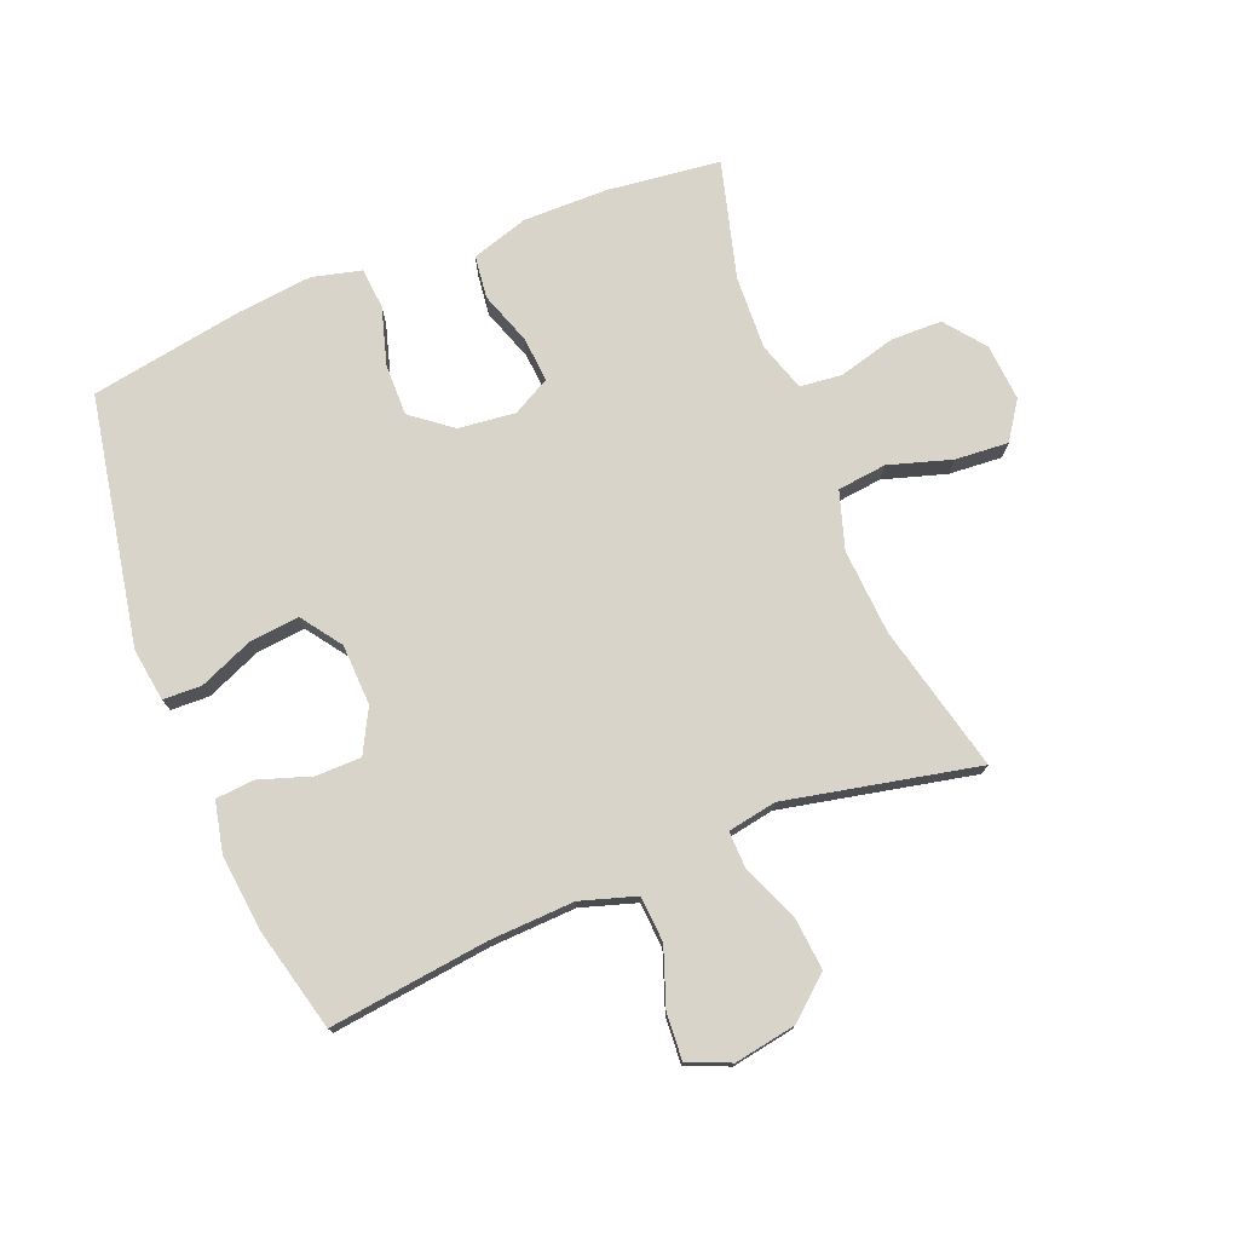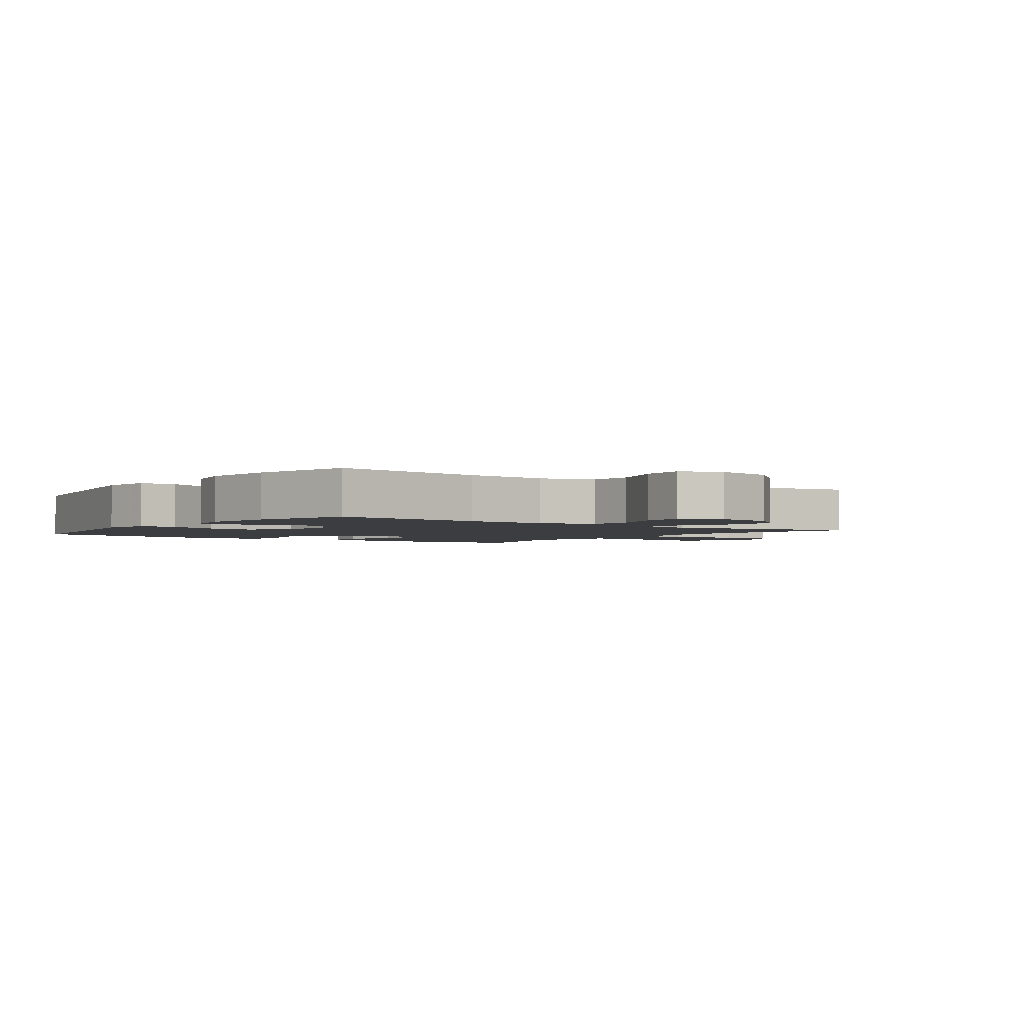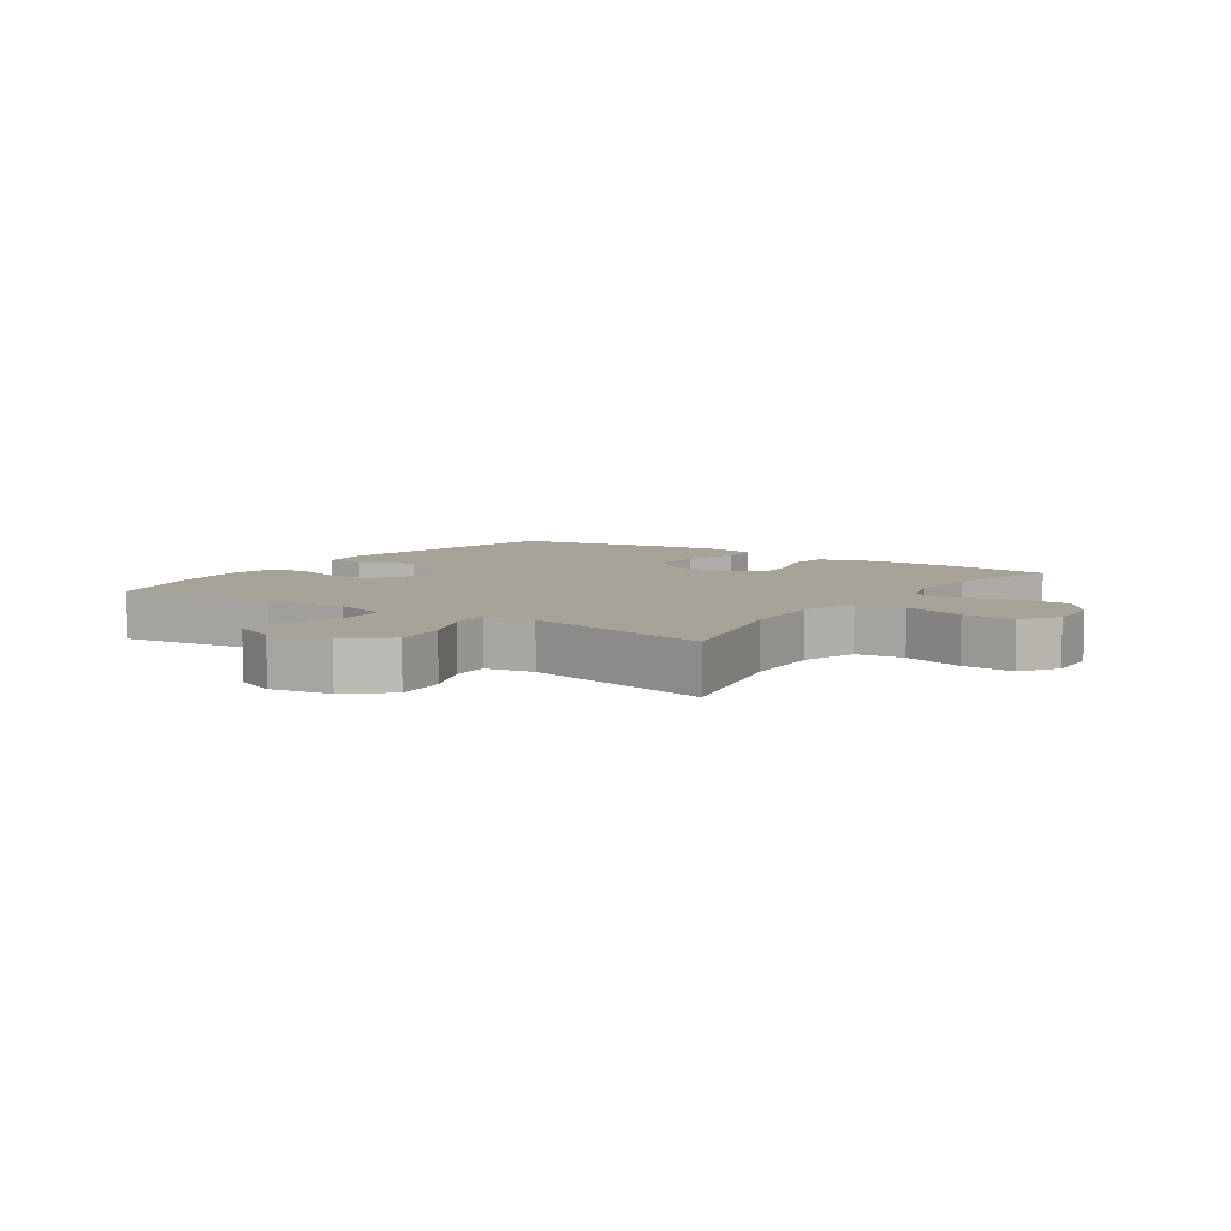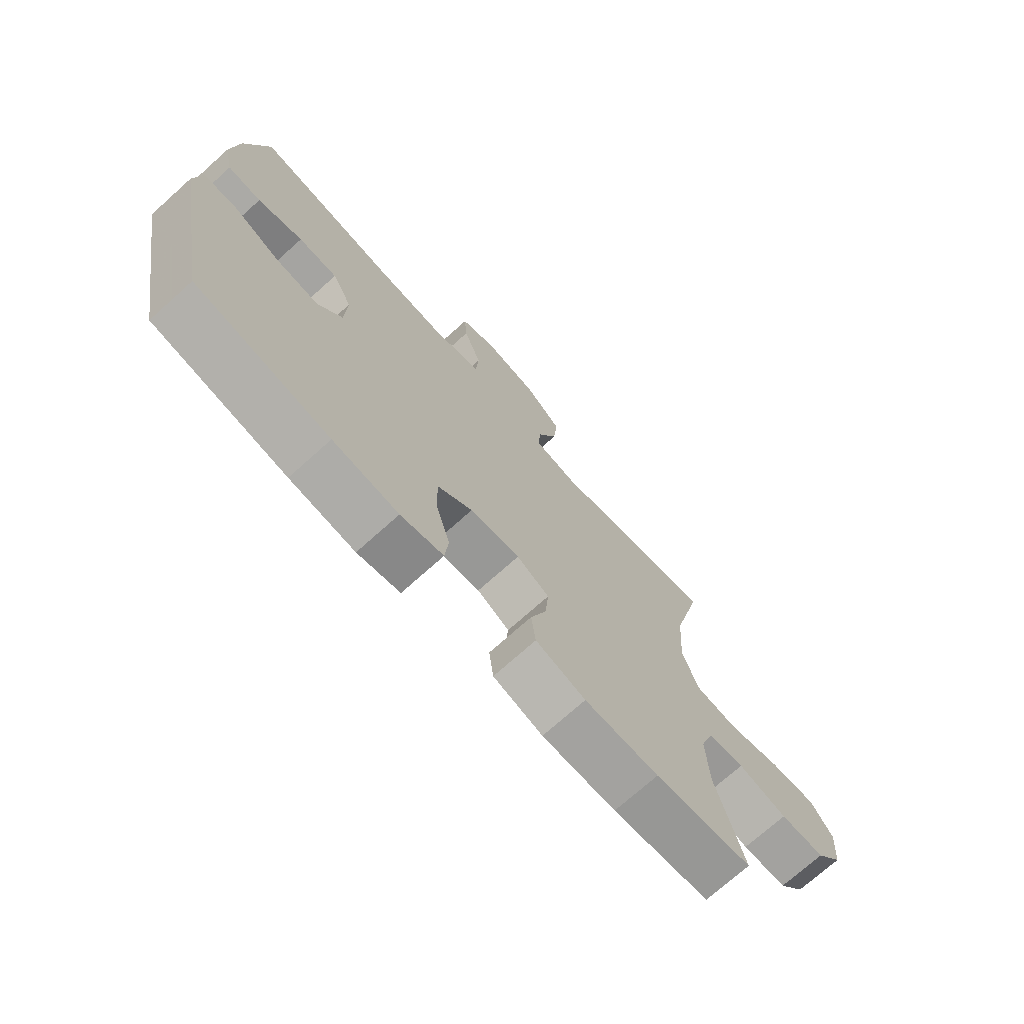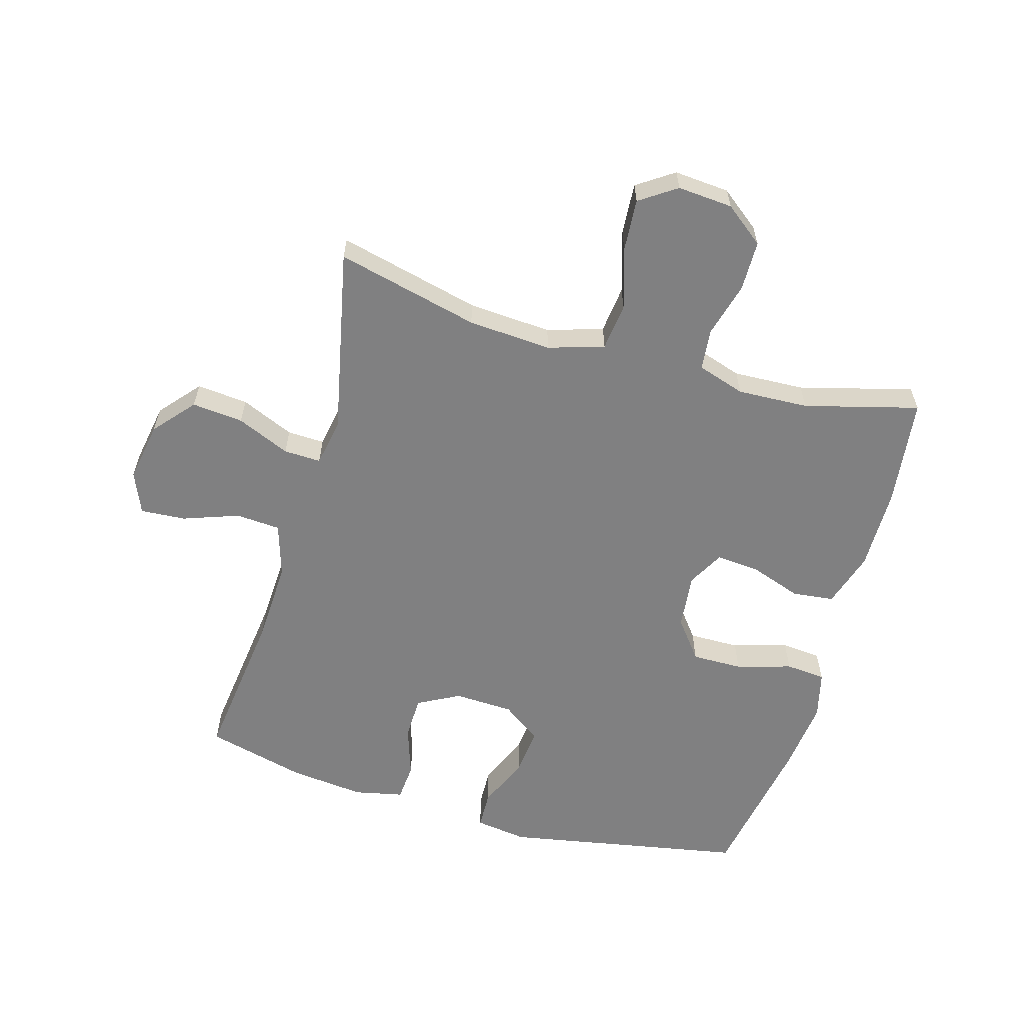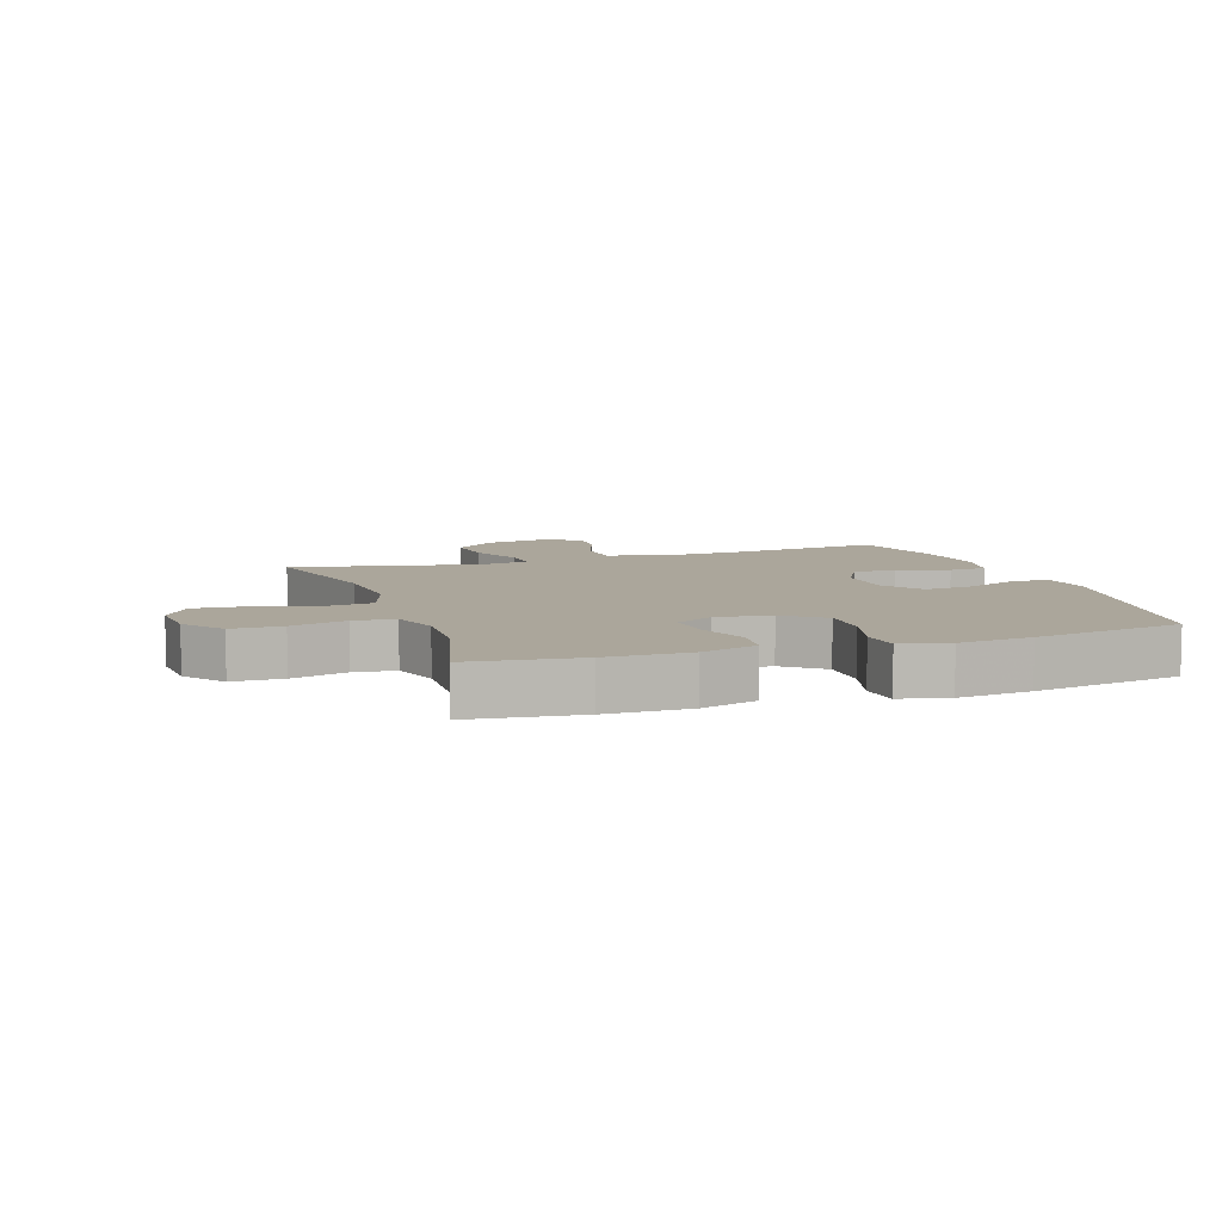
<metadata>
{"format":"obj","ext":"obj","renderer":"f3d","projection":"perspective","resolution":1024,"background":"white","views":[{"elev":75.7,"azim":-21.8,"up":"+Y"},{"elev":-2.4,"azim":-36.2,"up":"+Y"},{"elev":6.9,"azim":34.4,"up":"+Y"},{"elev":-72.8,"azim":-48.1,"up":"+Z"},{"elev":-60.1,"azim":74.0,"up":"+Y"},{"elev":7.9,"azim":161.4,"up":"+Y"}]}
</metadata>
<code>
v -0.5 0.07 0.5
v -0.25 0.07 0.469
v -0.116 0.07 0.463
v -0.029 0.07 0.49
v -0.024 0.07 0.562
v -0.056 0.07 0.652
v -0.061 0.07 0.725
v 0.006 0.07 0.753
v 0.103 0.07 0.736
v 0.168 0.07 0.68
v 0.16 0.07 0.597
v 0.123 0.07 0.511
v 0.121 0.07 0.451
v 0.198 0.07 0.437
v 0.5 0.07 0.5
v 0.444 0.07 0.269
v 0.435 0.07 0.134
v 0.463 0.07 0.044
v 0.54 0.07 0.035
v 0.639 0.07 0.065
v 0.723 0.07 0.071
v 0.763 0.07 0.012
v 0.756 0.07 -0.077
v 0.707 0.07 -0.14
v 0.626 0.07 -0.141
v 0.537 0.07 -0.117
v 0.471 0.07 -0.124
v 0.446 0.07 -0.201
v 0.451 0.07 -0.316
v 0.5 0.07 -0.5
v 0.324 0.07 -0.521
v 0.19 0.07 -0.522
v 0.1 0.07 -0.494
v 0.092 0.07 -0.427
v 0.121 0.07 -0.344
v 0.127 0.07 -0.273
v 0.068 0.07 -0.241
v -0.022 0.07 -0.251
v -0.085 0.07 -0.3
v -0.084 0.07 -0.382
v -0.058 0.07 -0.471
v -0.064 0.07 -0.536
v -0.141 0.07 -0.555
v -0.259 0.07 -0.542
v -0.5 0.07 -0.5
v -0.572 0.07 -0.11
v -0.56 0.07 -0.026
v -0.499 0.07 -0.024
v -0.414 0.07 -0.06
v -0.336 0.07 -0.068
v -0.291 0.07 -0.005
v -0.287 0.07 0.091
v -0.323 0.07 0.159
v -0.394 0.07 0.16
v -0.476 0.07 0.133
v -0.537 0.07 0.138
v -0.554 0.07 0.217
v -0.541 0.07 0.338
v -0.5 0 0.5
v -0.25 0 0.469
v -0.116 0 0.463
v -0.029 0 0.49
v -0.024 0 0.562
v -0.056 0 0.652
v -0.061 0 0.725
v 0.006 0 0.753
v 0.103 0 0.736
v 0.168 0 0.68
v 0.16 0 0.597
v 0.123 0 0.511
v 0.121 0 0.451
v 0.198 0 0.437
v 0.5 0 0.5
v 0.444 0 0.269
v 0.435 0 0.134
v 0.463 0 0.044
v 0.54 0 0.035
v 0.639 0 0.065
v 0.723 0 0.071
v 0.763 0 0.012
v 0.756 0 -0.077
v 0.707 0 -0.14
v 0.626 0 -0.141
v 0.537 0 -0.117
v 0.471 0 -0.124
v 0.446 0 -0.201
v 0.451 0 -0.316
v 0.5 0 -0.5
v 0.324 0 -0.521
v 0.19 0 -0.522
v 0.1 0 -0.494
v 0.092 0 -0.427
v 0.121 0 -0.344
v 0.127 0 -0.273
v 0.068 0 -0.241
v -0.022 0 -0.251
v -0.085 0 -0.3
v -0.084 0 -0.382
v -0.058 0 -0.471
v -0.064 0 -0.536
v -0.141 0 -0.555
v -0.259 0 -0.542
v -0.5 0 -0.5
v -0.572 0 -0.11
v -0.56 0 -0.026
v -0.499 0 -0.024
v -0.414 0 -0.06
v -0.336 0 -0.068
v -0.291 0 -0.005
v -0.287 0 0.091
v -0.323 0 0.159
v -0.394 0 0.16
v -0.476 0 0.133
v -0.537 0 0.138
v -0.554 0 0.217
v -0.541 0 0.338
f 58 1 2
f 57 58 2
f 56 57 2
f 55 56 2
f 54 55 2
f 53 54 2 3
f 52 53 3 4
f 51 52 4
f 47 48 49
f 46 47 49
f 45 46 49
f 44 45 49
f 43 44 49
f 42 43 49
f 41 42 49
f 40 41 49
f 39 40 49 50
f 38 39 50 51
f 33 34 35
f 32 33 35
f 31 32 35
f 30 31 35
f 29 30 35
f 28 29 35 36
f 27 28 36 37
f 24 25 26
f 23 24 26
f 22 23 26
f 21 22 26
f 20 21 26
f 19 20 26
f 18 19 26 27
f 38 51 4
f 37 38 4
f 27 37 4
f 18 27 4
f 17 18 4
f 10 11 12
f 9 10 12
f 8 9 12
f 7 8 12
f 6 7 12
f 5 6 12
f 5 12 13
f 4 5 13
f 16 17 4 13
f 14 15 16
f 13 14 16
f 60 59 116
f 60 116 115
f 60 115 114
f 60 114 113
f 60 113 112
f 61 60 112 111
f 62 61 111 110
f 62 110 109
f 107 106 105
f 107 105 104
f 107 104 103
f 107 103 102
f 107 102 101
f 107 101 100
f 107 100 99
f 107 99 98
f 108 107 98 97
f 109 108 97 96
f 93 92 91
f 93 91 90
f 93 90 89
f 93 89 88
f 93 88 87
f 94 93 87 86
f 95 94 86 85
f 84 83 82
f 84 82 81
f 84 81 80
f 84 80 79
f 84 79 78
f 84 78 77
f 85 84 77 76
f 62 109 96
f 62 96 95
f 62 95 85
f 62 85 76
f 62 76 75
f 70 69 68
f 70 68 67
f 70 67 66
f 70 66 65
f 70 65 64
f 70 64 63
f 71 70 63
f 71 63 62
f 71 62 75 74
f 74 73 72
f 74 72 71
f 1 59 60 2
f 2 60 61 3
f 3 61 62 4
f 4 62 63 5
f 5 63 64 6
f 6 64 65 7
f 7 65 66 8
f 8 66 67 9
f 9 67 68 10
f 10 68 69 11
f 11 69 70 12
f 12 70 71 13
f 13 71 72 14
f 14 72 73 15
f 15 73 74 16
f 16 74 75 17
f 17 75 76 18
f 18 76 77 19
f 19 77 78 20
f 20 78 79 21
f 21 79 80 22
f 22 80 81 23
f 23 81 82 24
f 24 82 83 25
f 25 83 84 26
f 26 84 85 27
f 27 85 86 28
f 28 86 87 29
f 29 87 88 30
f 30 88 89 31
f 31 89 90 32
f 32 90 91 33
f 33 91 92 34
f 34 92 93 35
f 35 93 94 36
f 36 94 95 37
f 37 95 96 38
f 38 96 97 39
f 39 97 98 40
f 40 98 99 41
f 41 99 100 42
f 42 100 101 43
f 43 101 102 44
f 44 102 103 45
f 45 103 104 46
f 46 104 105 47
f 47 105 106 48
f 48 106 107 49
f 49 107 108 50
f 50 108 109 51
f 51 109 110 52
f 52 110 111 53
f 53 111 112 54
f 54 112 113 55
f 55 113 114 56
f 56 114 115 57
f 57 115 116 58
f 58 116 59 1

</code>
